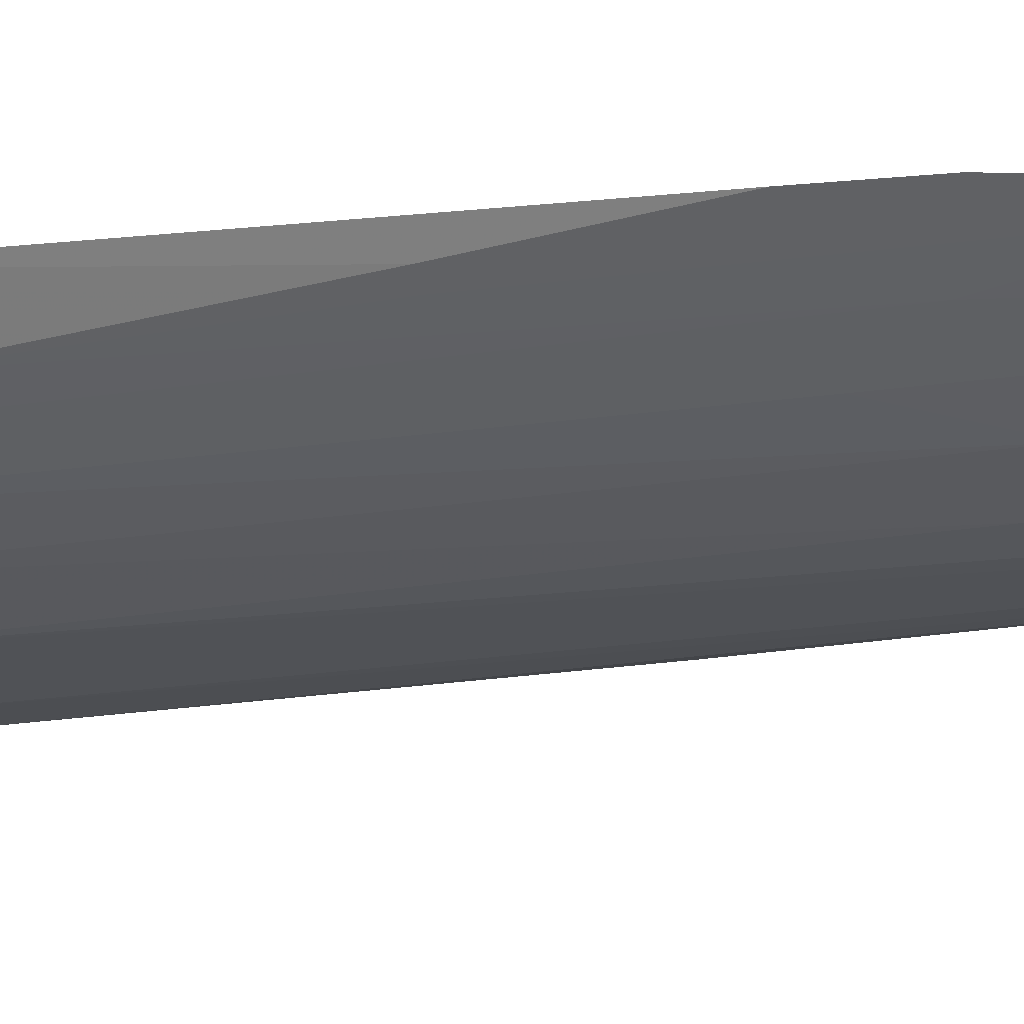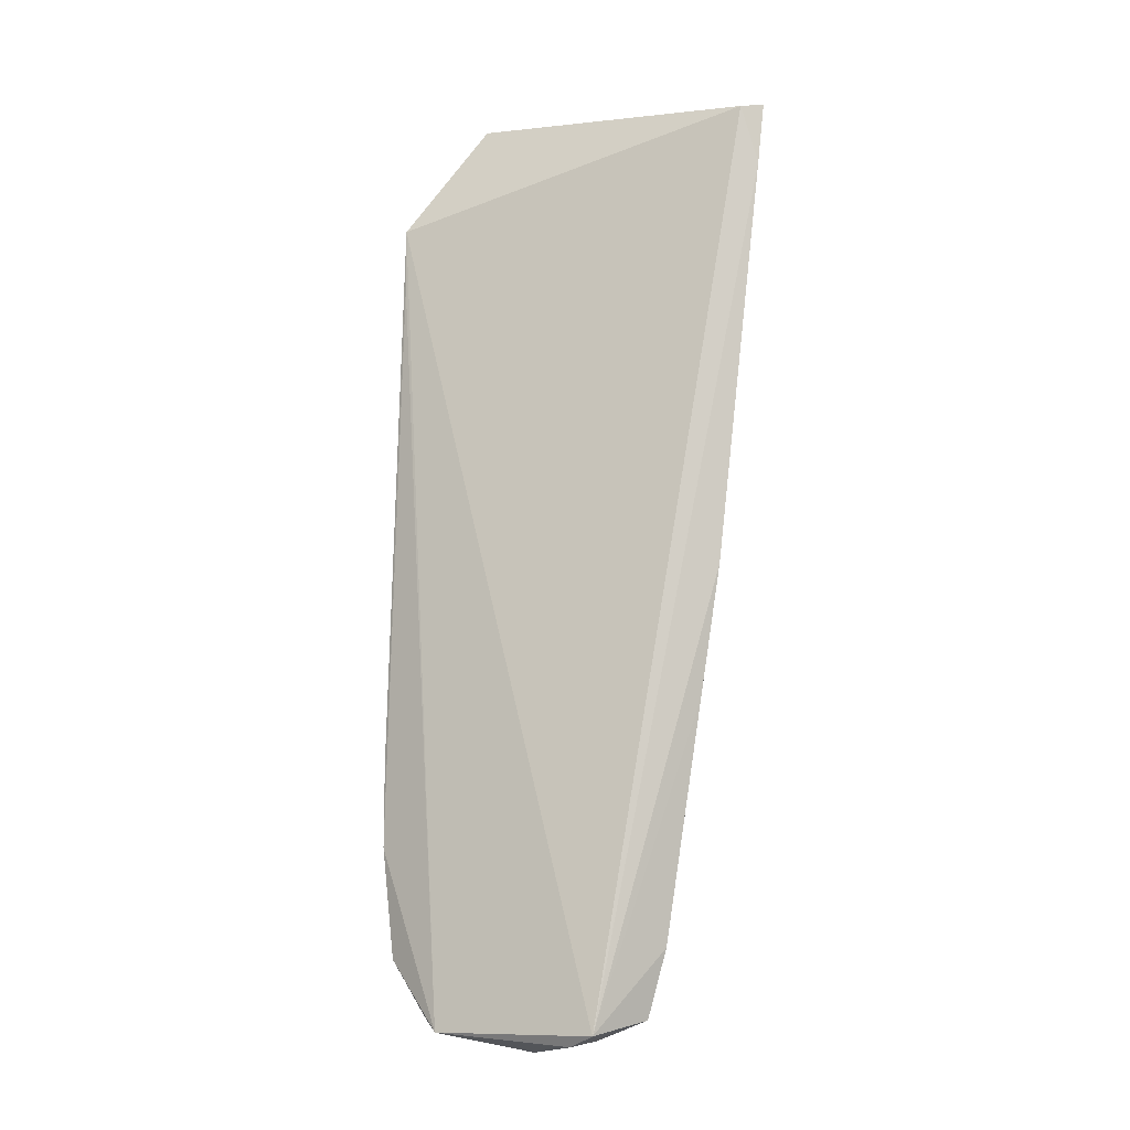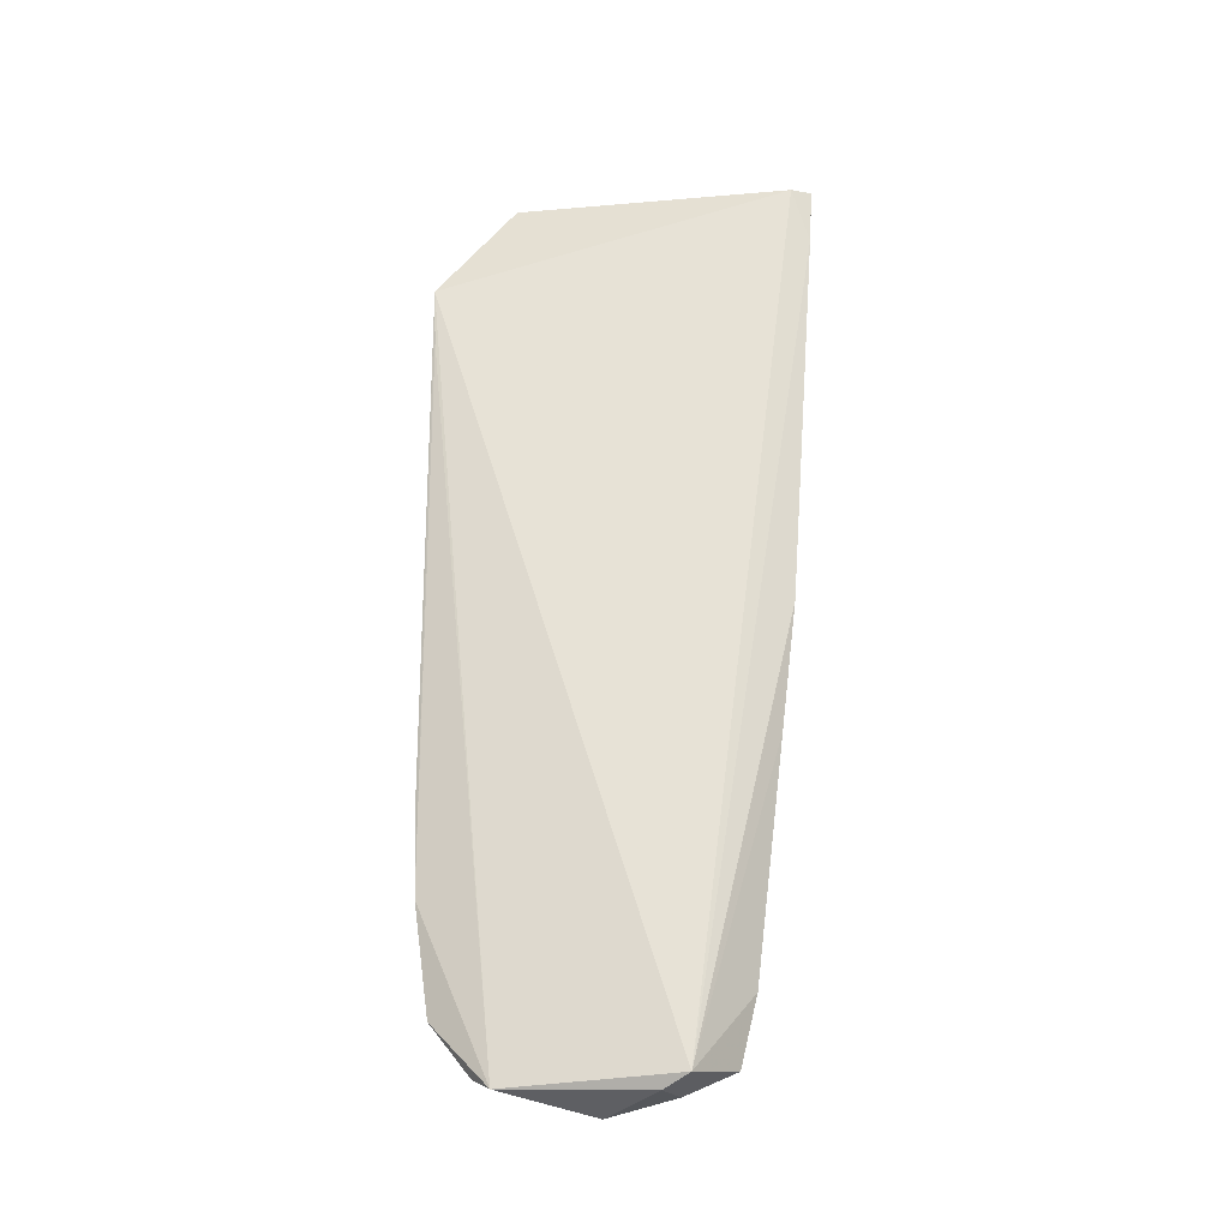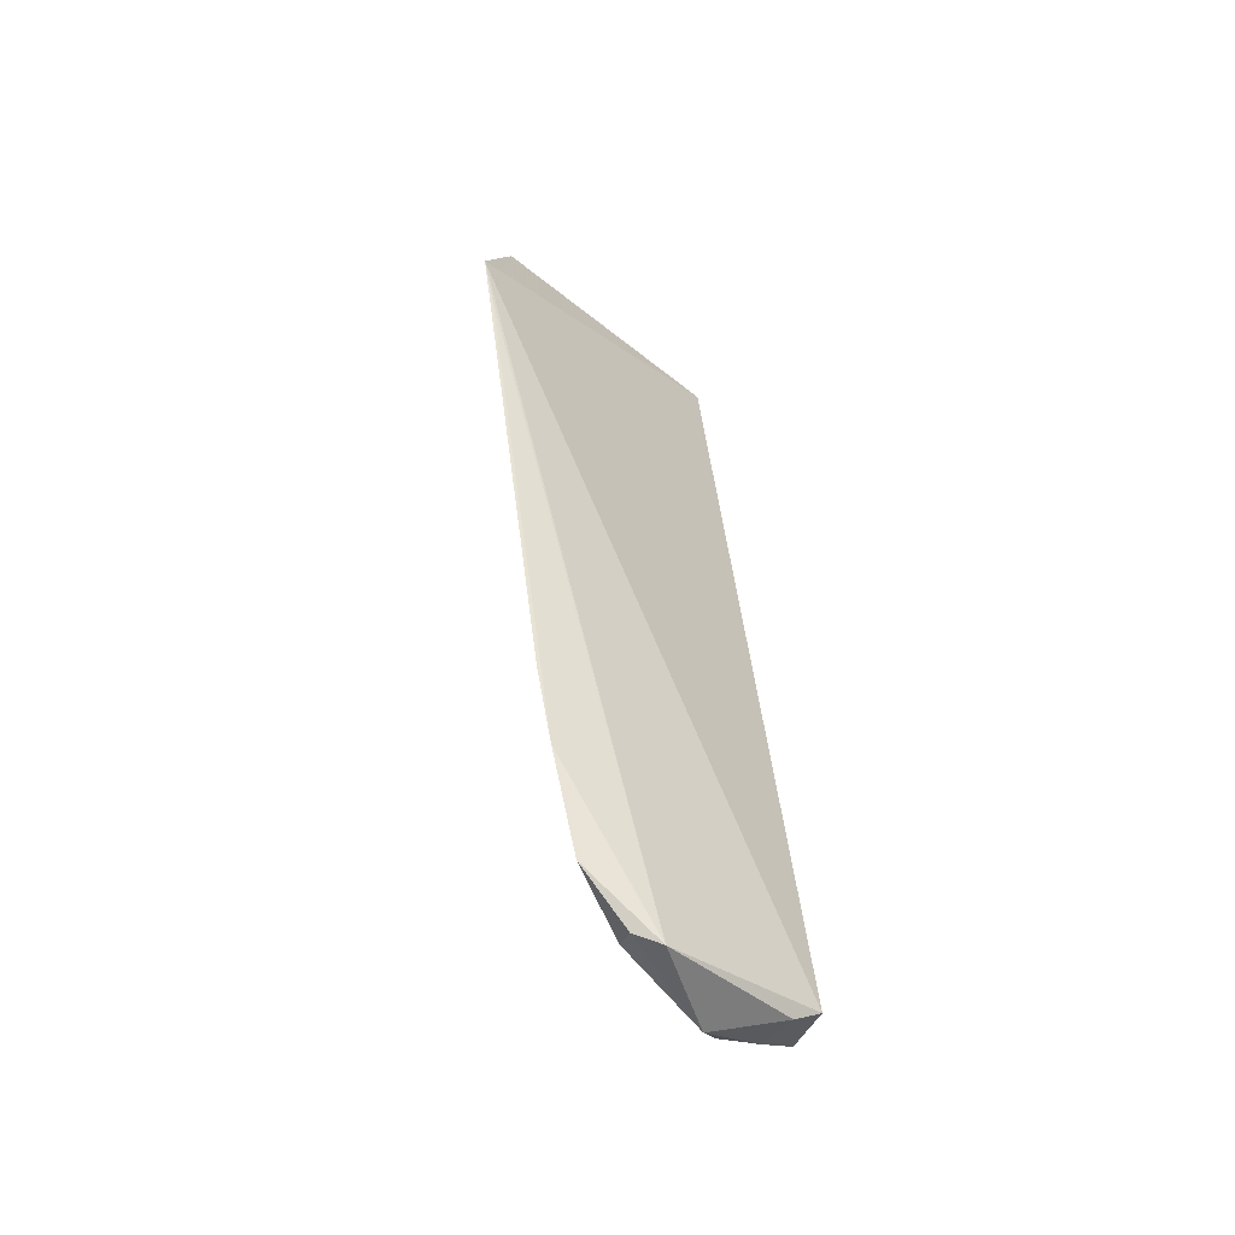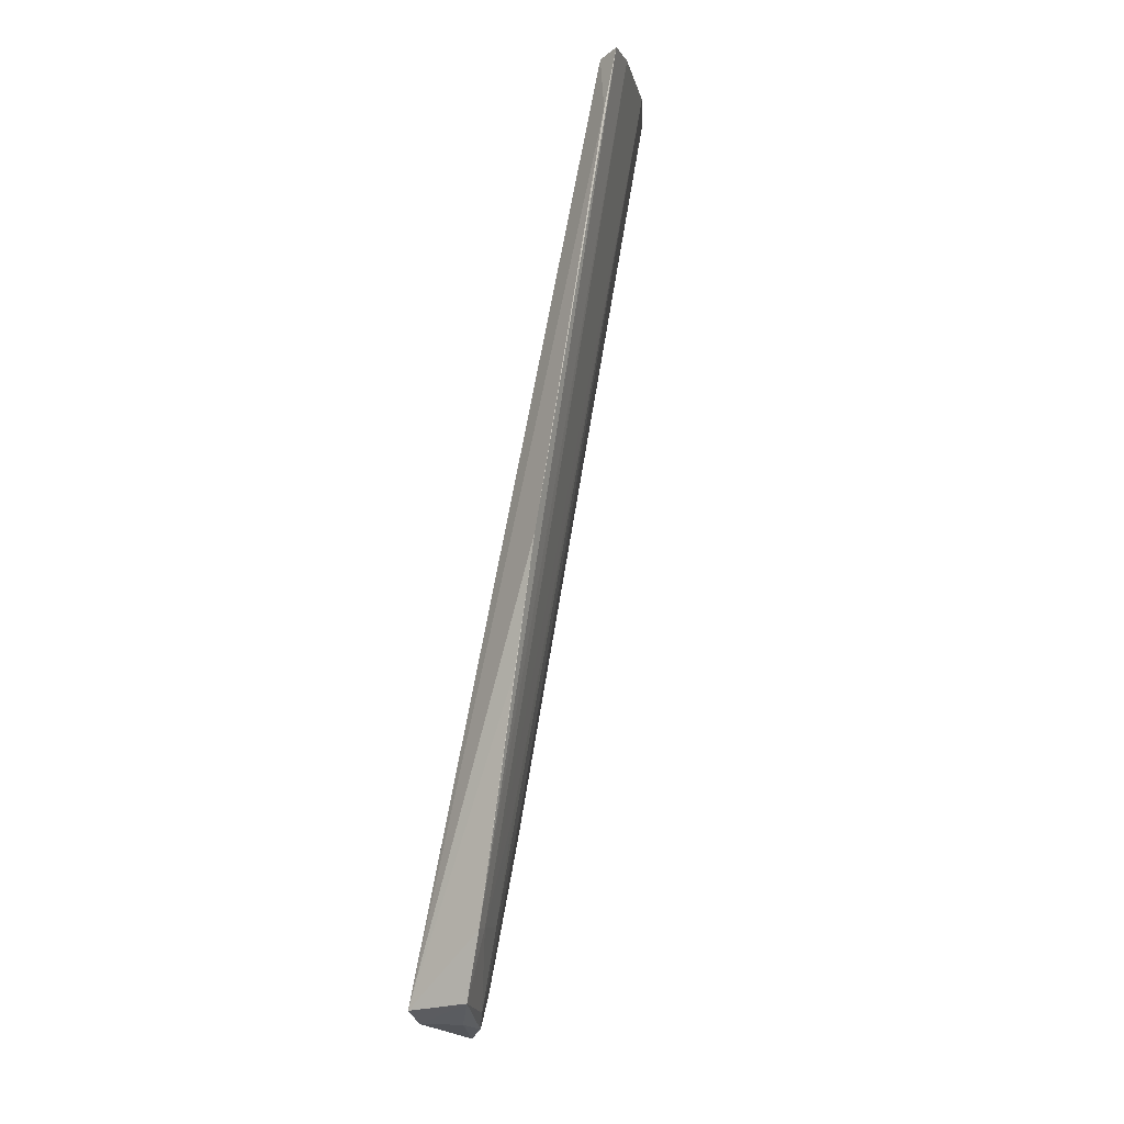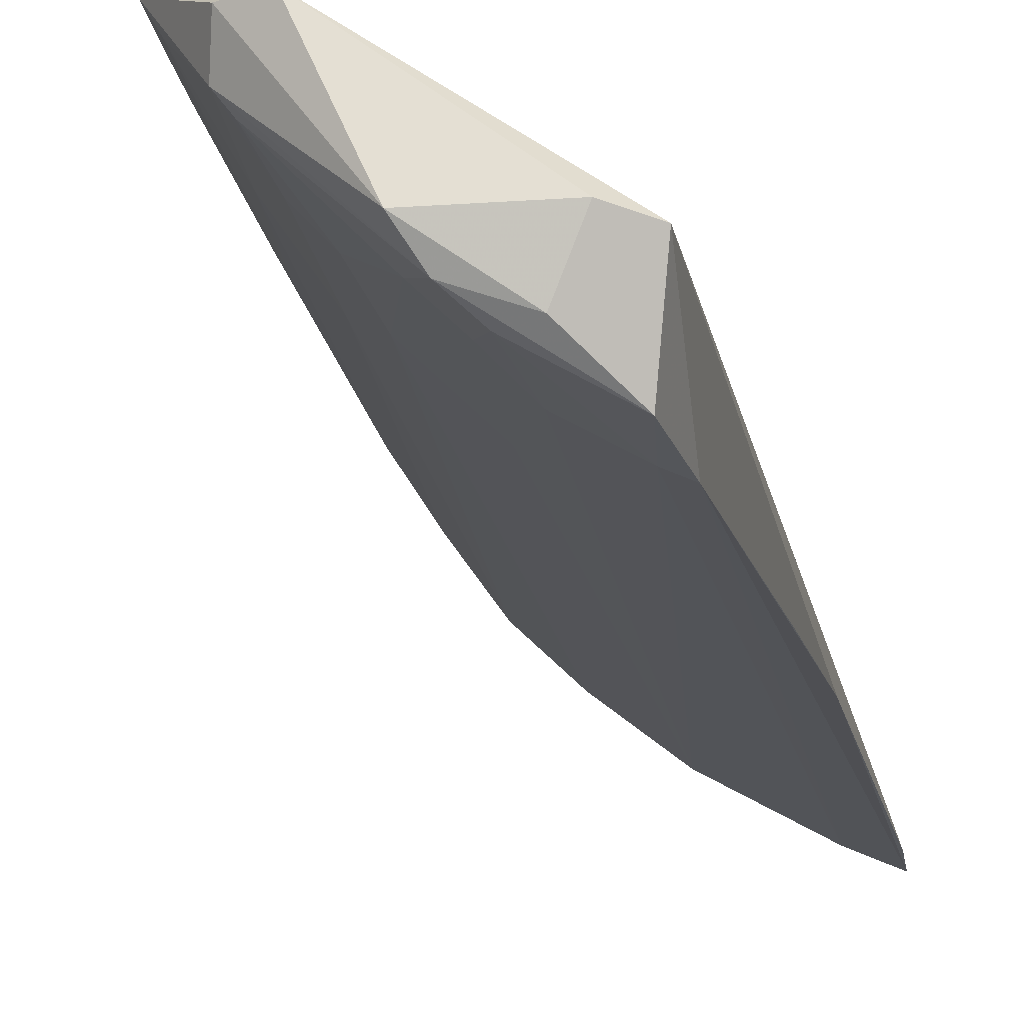
<metadata>
{"format":"obj","ext":"obj","renderer":"f3d","projection":"perspective","resolution":1024,"background":"white","views":[{"elev":6.7,"azim":126.6,"up":"+Y"},{"elev":-3.3,"azim":-122.0,"up":"+Z"},{"elev":-20.3,"azim":-135.1,"up":"+Z"},{"elev":-41.2,"azim":170.3,"up":"+Z"},{"elev":-10.8,"azim":-51.6,"up":"+Z"},{"elev":-4.5,"azim":-168.0,"up":"+Y"}]}
</metadata>
<code>
v 0.03517 -0.02963 0.07991
v 0.03739 -0.02454 0.07264
v 0.01579 -0.04323 0.07971
v 0.02078 -0.02594 0.001469
v 0.02951 -0.02254 0.01927
v 0.01275 -0.02628 0.003909
v 0.0252 -0.04054 0.08028
v 0.03795 -0.02302 0.07073
v 0.03532 -0.03 0.0731
v 0.01296 -0.03336 0.01013
v 0.02449 -0.01891 0.003166
v 0.0183 -0.04407 0.08029
v 0.02442 -0.02768 0.01751
v 0.03384 -0.03361 0.08028
v 0.03309 -0.0187 0.02426
v 0.01336 -0.03185 0.004545
v 0.01301 -0.03876 0.04068
v 0.03028 -0.01809 0.008293
v 0.01487 -0.0256 0.002819
v 0.01431 -0.03281 0.0103
v 0.03018 -0.03691 0.08033
v 0.02772 -0.02613 0.02466
v 0.03582 -0.0269 0.06398
v 0.03207 -0.01808 0.01728
v 0.01481 -0.04432 0.07484
v 0.01296 -0.03683 0.0299
v 0.02695 -0.0216 0.00468
v 0.01622 -0.02897 0.002792
v 0.01781 -0.03098 0.0103
v 0.0341 -0.0218 0.0388
v 0.03716 -0.02257 0.0655
v 0.01526 -0.04526 0.08001
v 0.02669 -0.01919 0.004014
v 0.02103 -0.02751 0.004981
v 0.02954 -0.01932 0.008472
v 0.02611 -0.02417 0.01031
v 0.01956 -0.02793 0.002312
v 0.01777 -0.03274 0.01925
v 0.01807 -0.02934 0.003666
v 0.02108 -0.03106 0.02107
v 0.03339 -0.02296 0.03897
v 0.02617 -0.02259 0.004902
v 0.02433 -0.02596 0.01031
v 0.01929 -0.02922 0.006744
f 8 1 2
f 8 3 1
f 8 6 3
f 9 8 2
f 11 6 8
f 12 1 3
f 14 9 2
f 14 2 1
f 14 1 12
f 16 10 6
f 19 11 4
f 19 6 11
f 19 16 6
f 20 12 10
f 20 7 12
f 20 10 16
f 21 13 14
f 21 14 12
f 21 12 7
f 22 14 13
f 22 5 9
f 22 9 14
f 23 9 5
f 23 8 9
f 24 8 15
f 24 18 11
f 24 15 18
f 25 3 6
f 25 6 17
f 26 17 6
f 26 6 10
f 26 10 17
f 28 19 4
f 28 16 19
f 30 18 15
f 30 15 8
f 30 8 23
f 31 24 11
f 31 11 8
f 31 8 24
f 32 12 3
f 32 3 25
f 32 10 12
f 32 25 17
f 32 17 10
f 33 27 4
f 33 4 11
f 33 11 18
f 33 18 27
f 35 27 18
f 35 5 27
f 35 18 30
f 36 22 13
f 36 27 5
f 36 5 22
f 37 28 4
f 37 16 28
f 37 4 27
f 38 29 7
f 38 7 20
f 38 20 29
f 39 29 20
f 39 20 16
f 39 16 37
f 40 34 13
f 40 13 21
f 40 21 7
f 40 7 29
f 41 35 30
f 41 30 23
f 41 23 5
f 41 5 35
f 42 27 36
f 42 37 27
f 42 34 37
f 43 36 13
f 43 13 34
f 43 42 36
f 43 34 42
f 44 34 40
f 44 39 37
f 44 37 34
f 44 40 29
f 44 29 39

</code>
